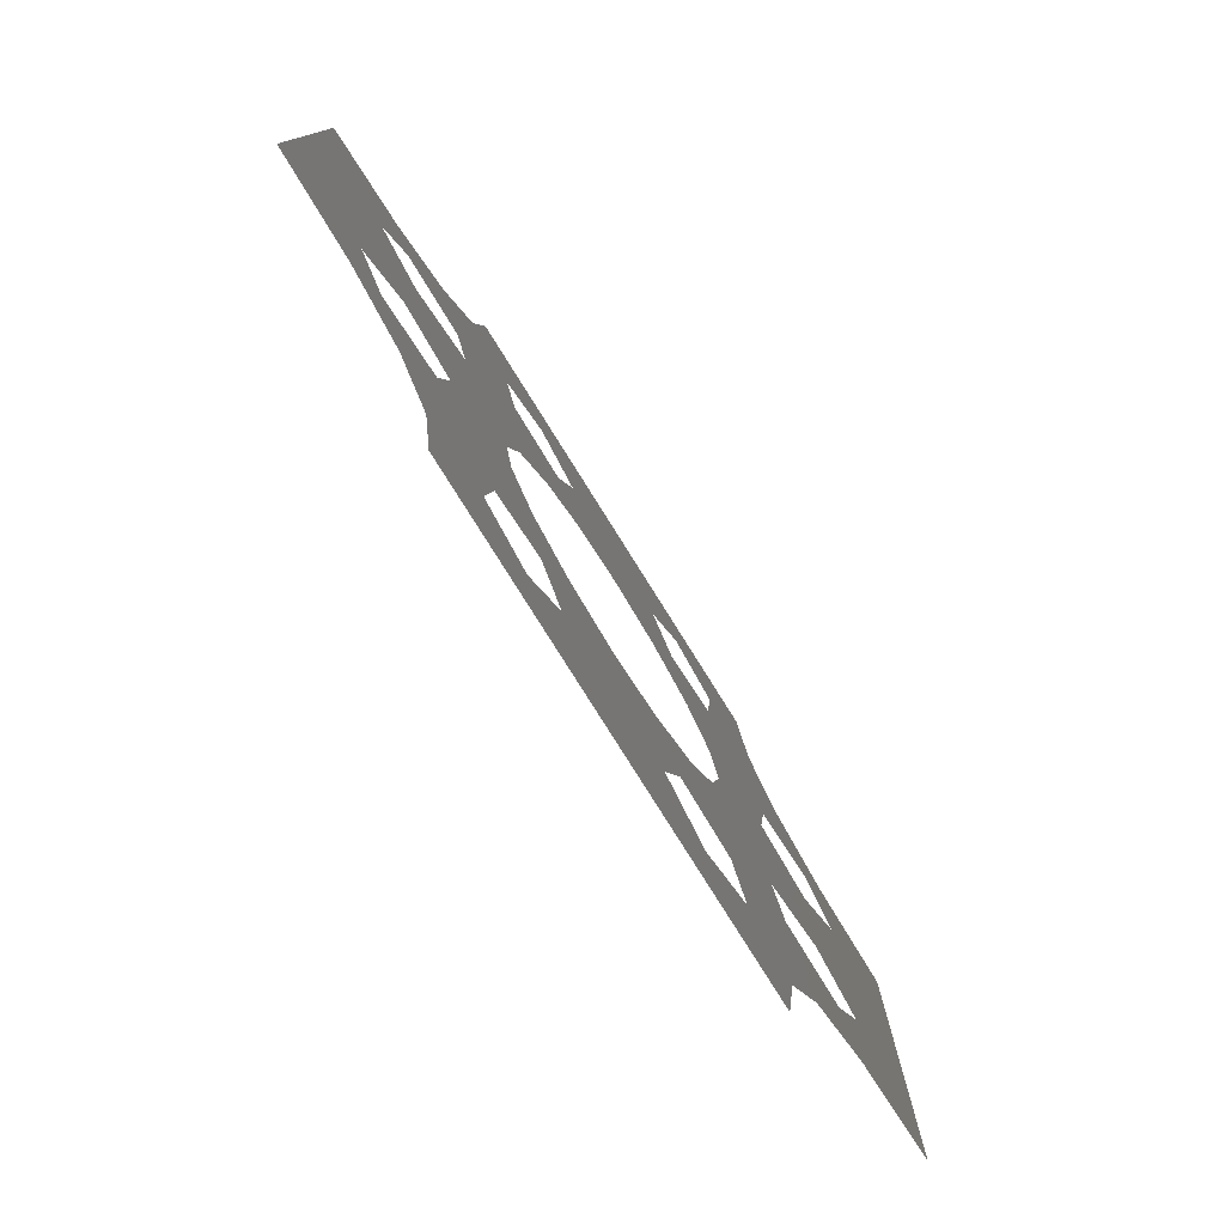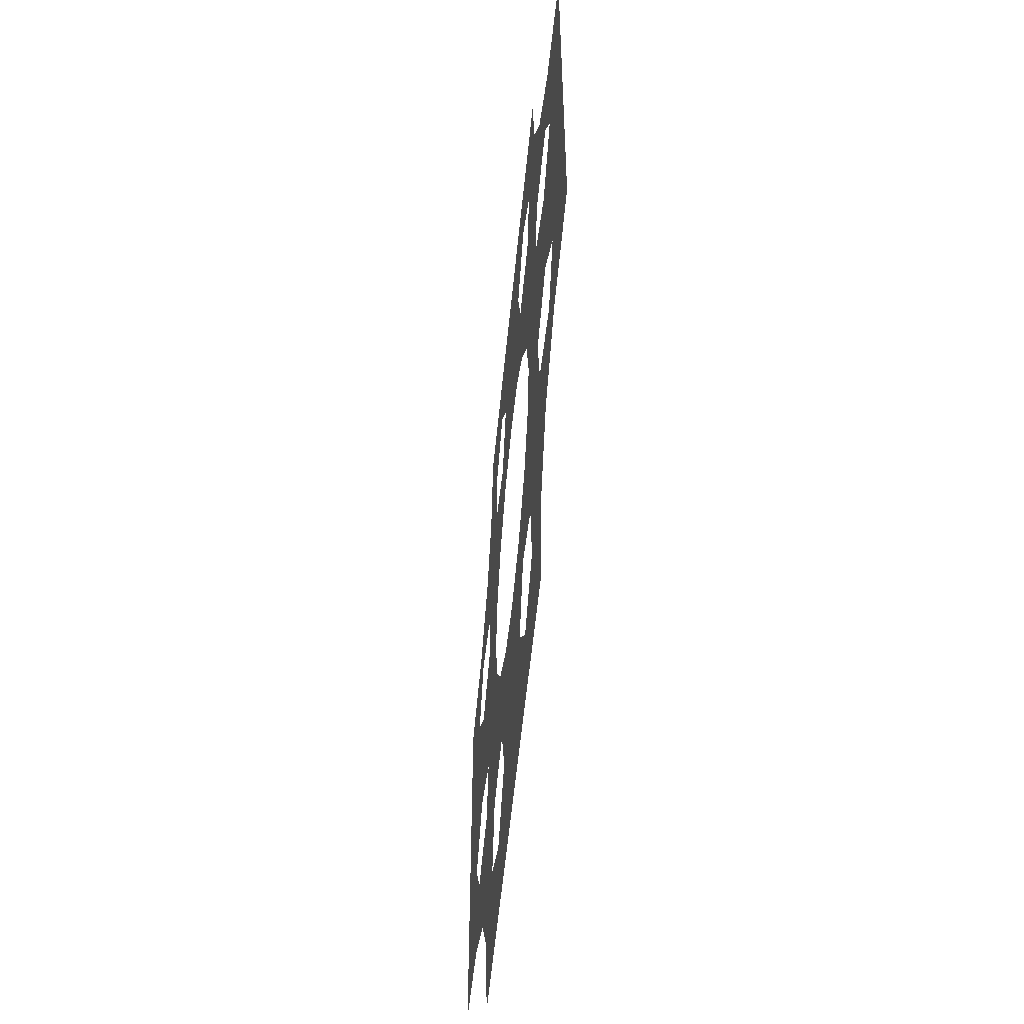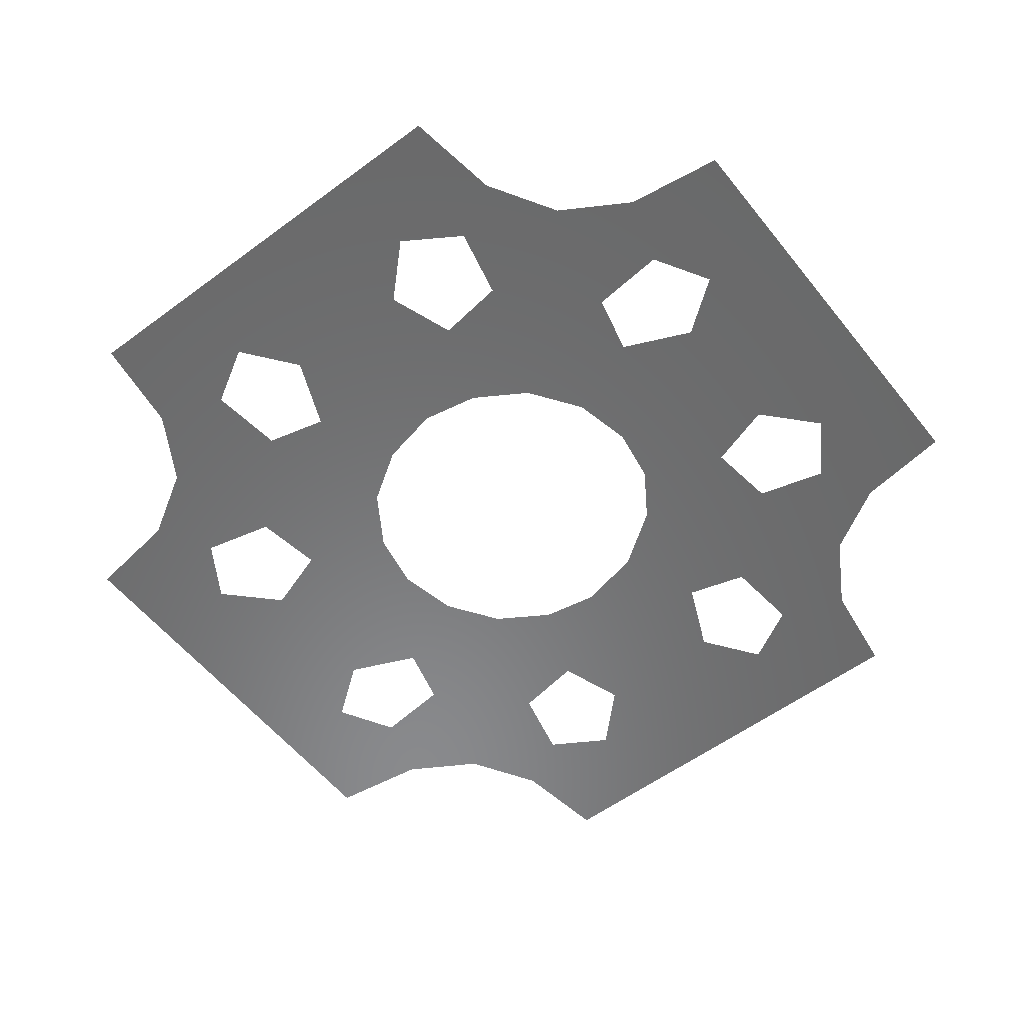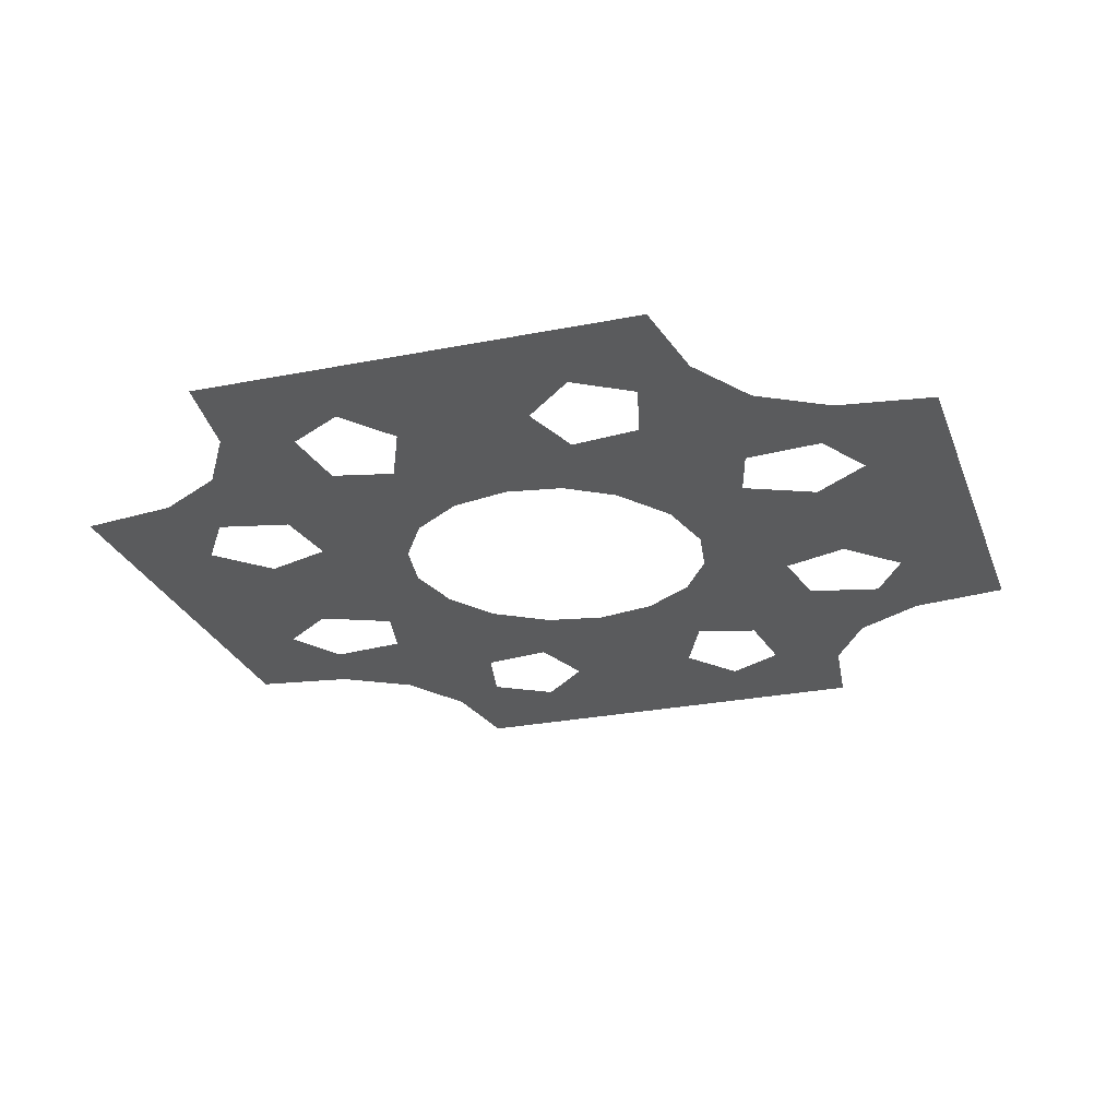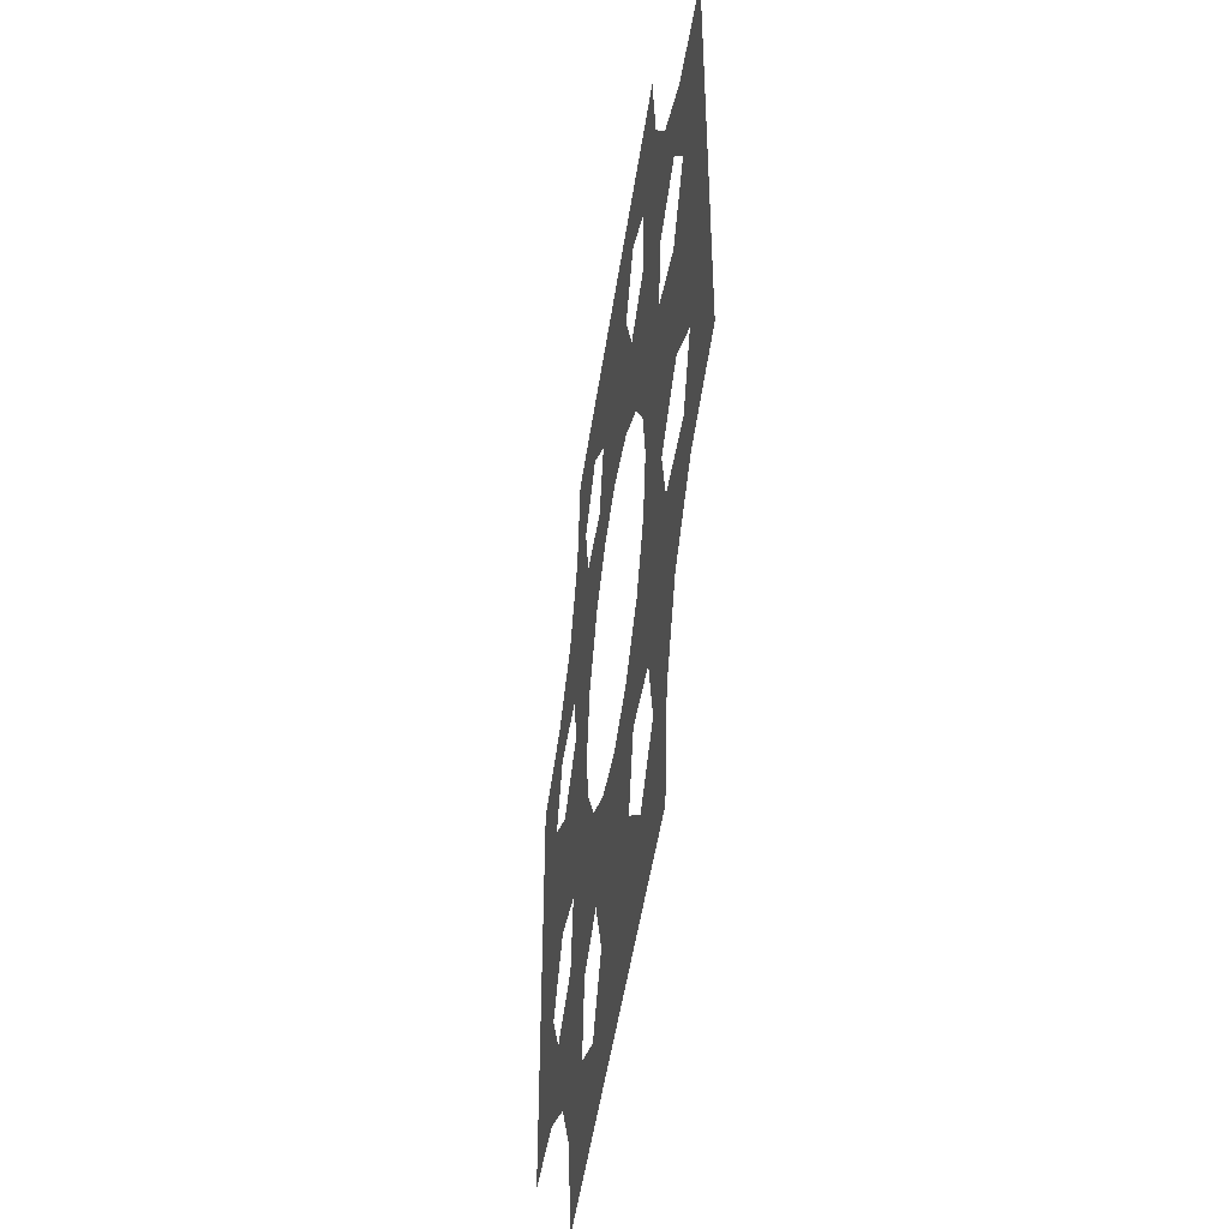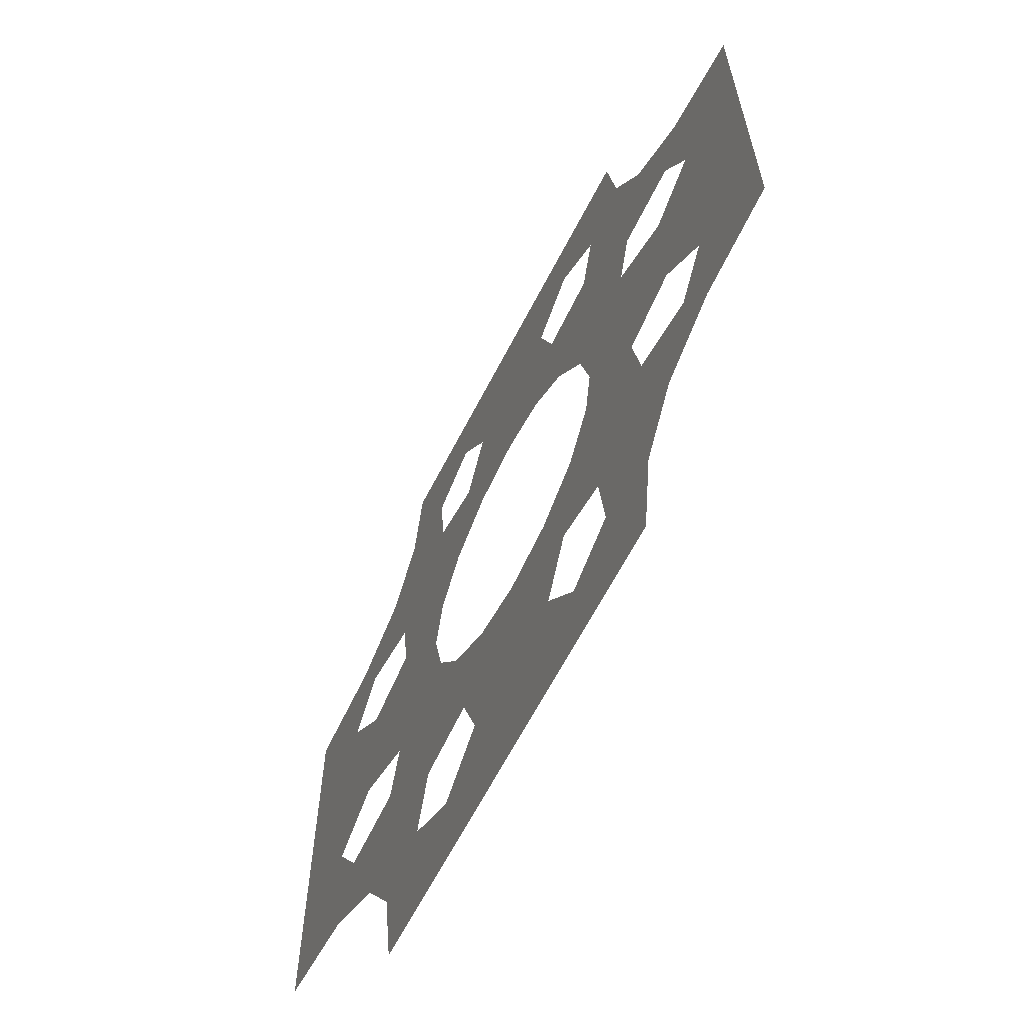
<metadata>
{"format":"stl","ext":"stl","renderer":"f3d","projection":"perspective","resolution":1024,"background":"white","views":[{"elev":-79.5,"azim":-57.9,"up":"+Y"},{"elev":-57.5,"azim":-95.6,"up":"+Y"},{"elev":-55.9,"azim":127.9,"up":"+Z"},{"elev":-26.1,"azim":-162.4,"up":"+Z"},{"elev":-49.5,"azim":81.6,"up":"+Y"},{"elev":-64.8,"azim":-117.4,"up":"+Y"}]}
</metadata>
<code>
# stl→obj: 136 verts, 200 faces
v 2.5 10 0
v 5 10 0
v 3.807 8.641 0
v 5.312 7.812 0
v 3.757 7.313 0
v 2.464 8.08 0
v 6.25 6.25 0
v 4.685 6.296 0
v 4.521 4.496 0
v 3.585 5.61 0
v 2.643 2.573 0
v 2.887 4.272 0
v 1.457 3.4 0
v 2.228 5.283 0
v 0.09886 3.69 0
v 1.075 5.253 0
v 0.06037 7.03 0
v 1.533 6.86 0
v 0 10 0
v 1.311 8.394 0
v 7.812 5.312 0
v 10 5 0
v 8.571 3.921 0
v 10 2.5 0
v 7.938 2.744 0
v 7.105 4.048 0
v 10 0 0
v 8.346 1.368 0
v 6.984 0.01184 0
v 6.808 1.583 0
v 3.631 0.05882 0
v 5.22 1.03 0
v 3.381 1.382 0
v 5.294 2.115 0
v 4.269 2.848 0
v 5.505 3.677 0
v 6.239 4.756 0
v 10 -2.5 0
v 10 -5 0
v 8.634 -3.797 0
v 7.812 -5.312 0
v 7.295 -3.735 0
v 8.06 -2.436 0
v 6.25 -6.25 0
v 6.28 -4.662 0
v 4.463 -4.477 0
v 5.577 -3.536 0
v 2.546 -2.526 0
v 4.229 -2.807 0
v 3.323 -1.341 0
v 5.237 -2.155 0
v 5.2 -0.9798 0
v 6.823 -1.474 0
v 8.373 -1.28 0
v 5.312 -7.812 0
v 5 -10 0
v 3.916 -8.557 0
v 2.5 -10 0
v 2.734 -7.893 0
v 4.034 -7.08 0
v 0 -10 0
v 1.358 -8.288 0
v -0.003367 -6.815 0
v 1.561 -6.733 0
v 0.000187 -3.572 0
v 0.9924 -5.132 0
v 1.323 -3.32 0
v 2.082 -5.219 0
v 2.813 -4.201 0
v 3.649 -5.461 0
v 4.742 -6.216 0
v -2.5 -10 0
v -5 -10 0
v -3.799 -8.619 0
v -5.312 -7.812 0
v -3.74 -7.271 0
v -2.442 -8.011 0
v -6.25 -6.25 0
v -4.667 -6.264 0
v -4.485 -4.442 0
v -3.549 -5.545 0
v -2.555 -2.485 0
v -2.828 -4.187 0
v -1.376 -3.284 0
v -2.174 -5.178 0
v -1.008 -5.121 0
v -1.489 -6.754 0
v -1.287 -8.316 0
v -7.812 -5.312 0
v -10 -5 0
v -8.55 -3.912 0
v -10 -2.5 0
v -7.865 -2.724 0
v -7.073 -4.024 0
v -10 0 0
v -8.251 -1.349 0
v -6.698 0.02439 0
v -6.69 -1.544 0
v -3.532 -0.02011 0
v -5.082 -0.9786 0
v -3.303 -1.292 0
v -5.187 -2.061 0
v -4.197 -2.783 0
v -5.452 -3.633 0
v -6.215 -4.732 0
v -10 2.5 0
v -10 5 0
v -8.605 3.807 0
v -7.812 5.312 0
v -7.24 3.764 0
v -7.973 2.457 0
v -6.25 6.25 0
v -6.233 4.699 0
v -4.373 4.568 0
v -5.488 3.601 0
v -2.269 2.762 0
v -4.084 2.927 0
v -3.192 1.468 0
v -5.097 2.235 0
v -5.041 1.047 0
v -6.684 1.527 0
v -8.271 1.302 0
v -5.312 7.812 0
v -5 10 0
v -3.904 8.579 0
v -2.5 10 0
v -2.708 7.958 0
v -4 7.126 0
v -1.33 8.367 0
v -1.501 6.85 0
v -0.9046 5.278 0
v -1.188 3.472 0
v -1.993 5.35 0
v -2.68 4.34 0
v -3.577 5.548 0
v -4.703 6.261 0
f 1 2 3
f 2 4 3
f 4 5 3
f 5 6 3
f 6 1 3
f 4 7 8
f 7 9 8
f 9 10 8
f 10 5 8
f 5 4 8
f 9 11 12
f 11 13 12
f 13 14 12
f 14 10 12
f 10 9 12
f 13 15 16
f 15 17 16
f 17 18 16
f 18 14 16
f 14 13 16
f 17 19 20
f 19 1 20
f 1 6 20
f 6 18 20
f 18 17 20
f 21 22 23
f 22 24 23
f 24 25 23
f 25 26 23
f 26 21 23
f 24 27 28
f 27 29 28
f 29 30 28
f 30 25 28
f 25 24 28
f 29 31 32
f 31 33 32
f 33 34 32
f 34 30 32
f 30 29 32
f 33 11 35
f 11 9 35
f 9 36 35
f 36 34 35
f 34 33 35
f 9 7 37
f 7 21 37
f 21 26 37
f 26 36 37
f 36 9 37
f 38 39 40
f 39 41 40
f 41 42 40
f 42 43 40
f 43 38 40
f 41 44 45
f 44 46 45
f 46 47 45
f 47 42 45
f 42 41 45
f 46 48 49
f 48 50 49
f 50 51 49
f 51 47 49
f 47 46 49
f 50 31 52
f 31 29 52
f 29 53 52
f 53 51 52
f 51 50 52
f 29 27 54
f 27 38 54
f 38 43 54
f 43 53 54
f 53 29 54
f 55 56 57
f 56 58 57
f 58 59 57
f 59 60 57
f 60 55 57
f 58 61 62
f 61 63 62
f 63 64 62
f 64 59 62
f 59 58 62
f 63 65 66
f 65 67 66
f 67 68 66
f 68 64 66
f 64 63 66
f 67 48 69
f 48 46 69
f 46 70 69
f 70 68 69
f 68 67 69
f 46 44 71
f 44 55 71
f 55 60 71
f 60 70 71
f 70 46 71
f 72 73 74
f 73 75 74
f 75 76 74
f 76 77 74
f 77 72 74
f 75 78 79
f 78 80 79
f 80 81 79
f 81 76 79
f 76 75 79
f 80 82 83
f 82 84 83
f 84 85 83
f 85 81 83
f 81 80 83
f 84 65 86
f 65 63 86
f 63 87 86
f 87 85 86
f 85 84 86
f 63 61 88
f 61 72 88
f 72 77 88
f 77 87 88
f 87 63 88
f 89 90 91
f 90 92 91
f 92 93 91
f 93 94 91
f 94 89 91
f 92 95 96
f 95 97 96
f 97 98 96
f 98 93 96
f 93 92 96
f 97 99 100
f 99 101 100
f 101 102 100
f 102 98 100
f 98 97 100
f 101 82 103
f 82 80 103
f 80 104 103
f 104 102 103
f 102 101 103
f 80 78 105
f 78 89 105
f 89 94 105
f 94 104 105
f 104 80 105
f 106 107 108
f 107 109 108
f 109 110 108
f 110 111 108
f 111 106 108
f 109 112 113
f 112 114 113
f 114 115 113
f 115 110 113
f 110 109 113
f 114 116 117
f 116 118 117
f 118 119 117
f 119 115 117
f 115 114 117
f 118 99 120
f 99 97 120
f 97 121 120
f 121 119 120
f 119 118 120
f 97 95 122
f 95 106 122
f 106 111 122
f 111 121 122
f 121 97 122
f 123 124 125
f 124 126 125
f 126 127 125
f 127 128 125
f 128 123 125
f 126 19 129
f 19 17 129
f 17 130 129
f 130 127 129
f 127 126 129
f 17 15 131
f 15 132 131
f 132 133 131
f 133 130 131
f 130 17 131
f 132 116 134
f 116 114 134
f 114 135 134
f 135 133 134
f 133 132 134
f 114 112 136
f 112 123 136
f 123 128 136
f 128 135 136
f 135 114 136

</code>
